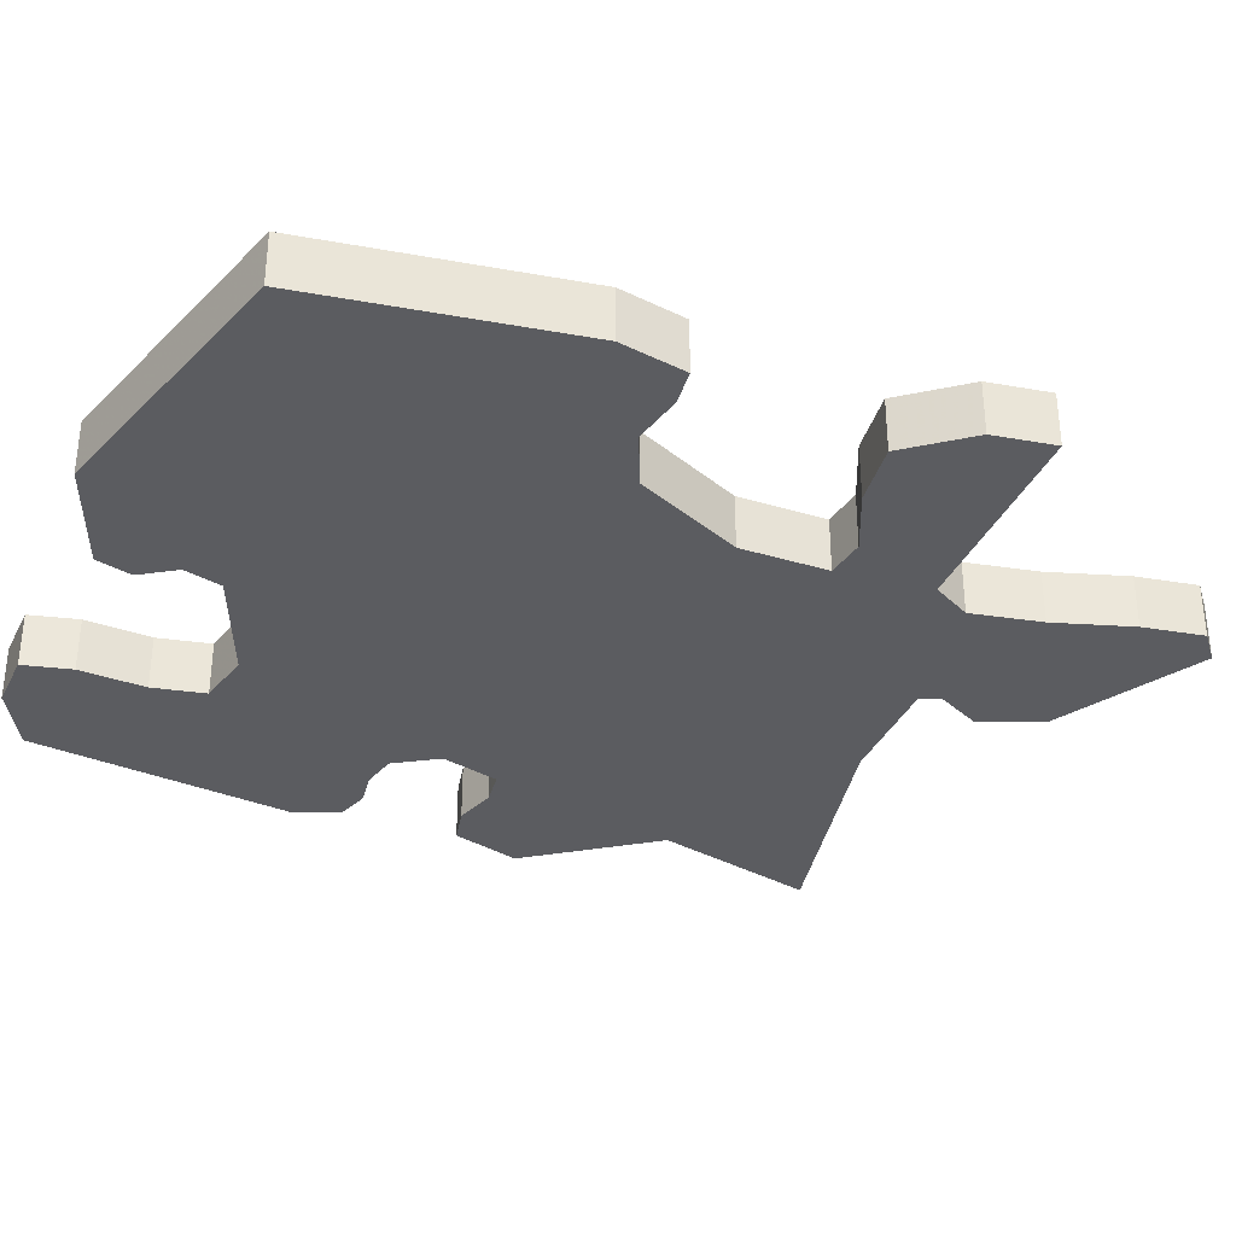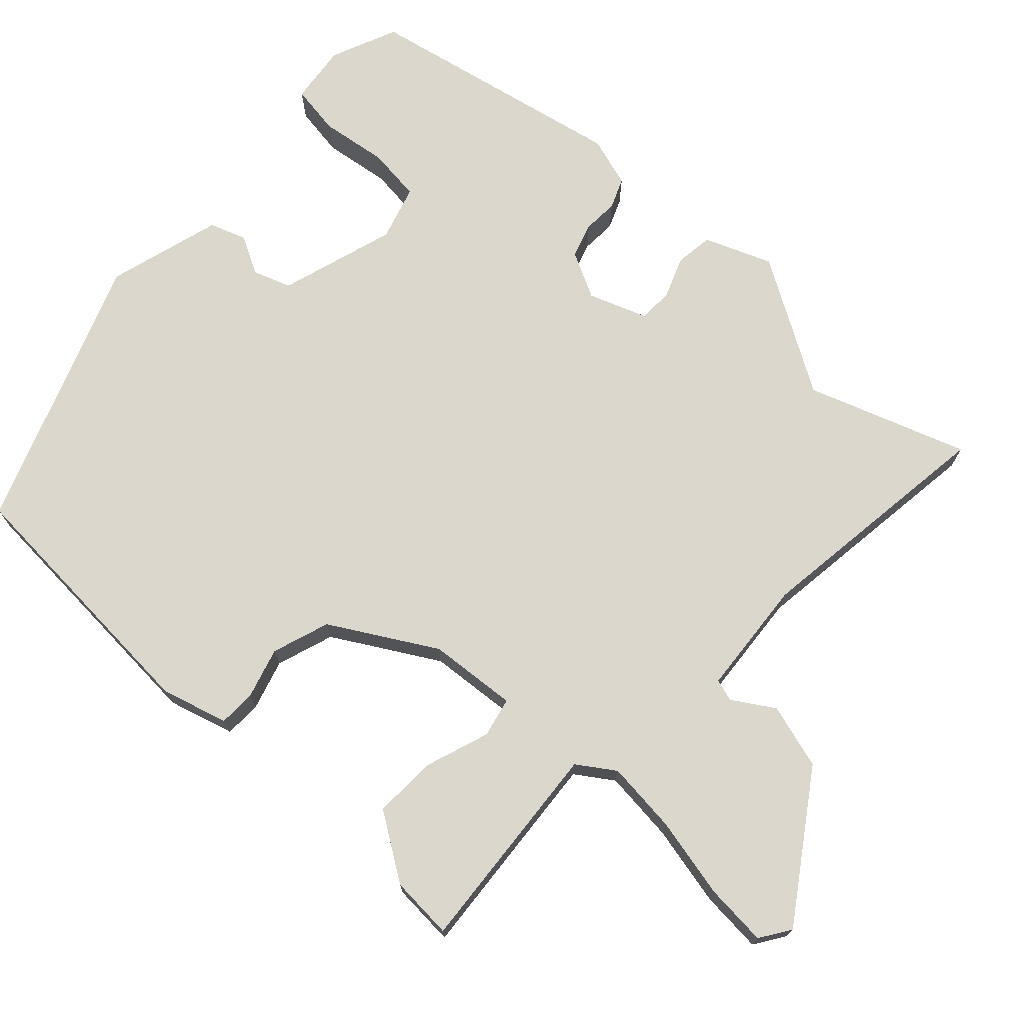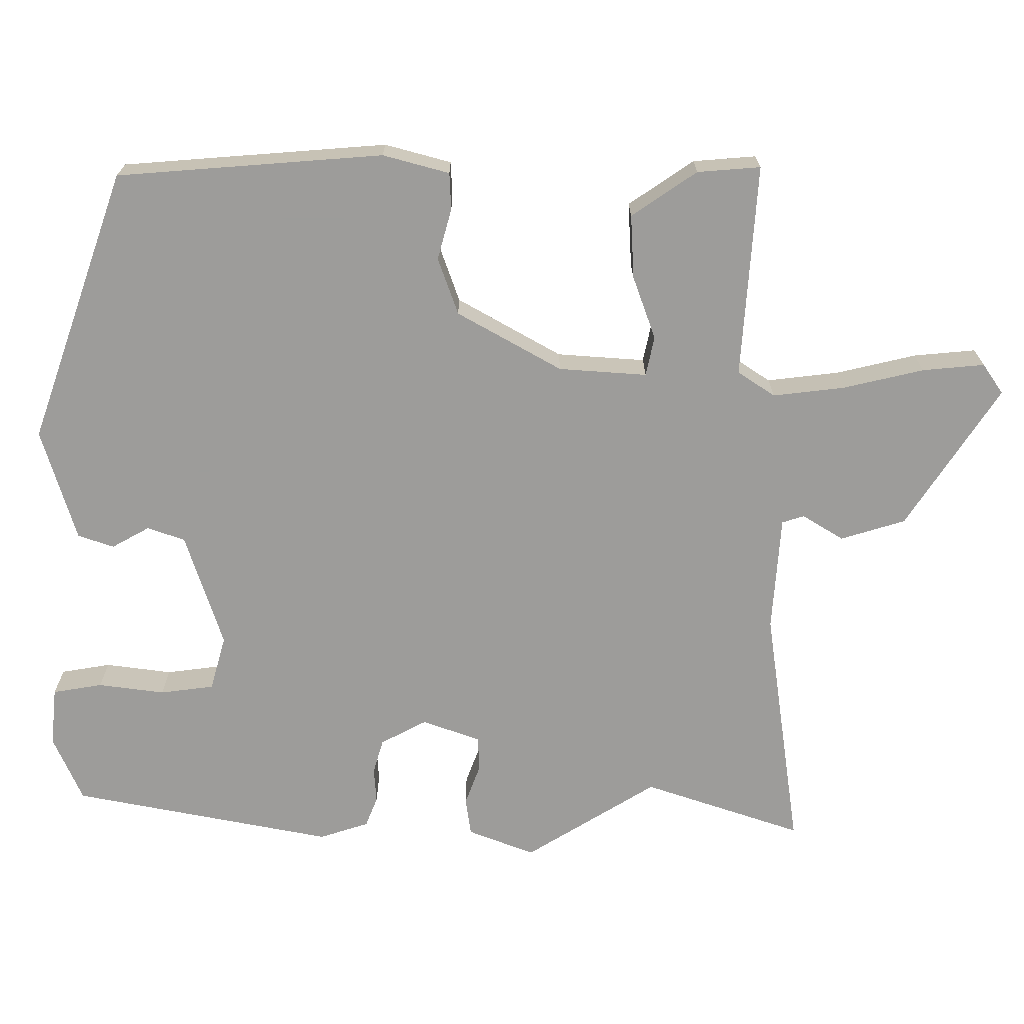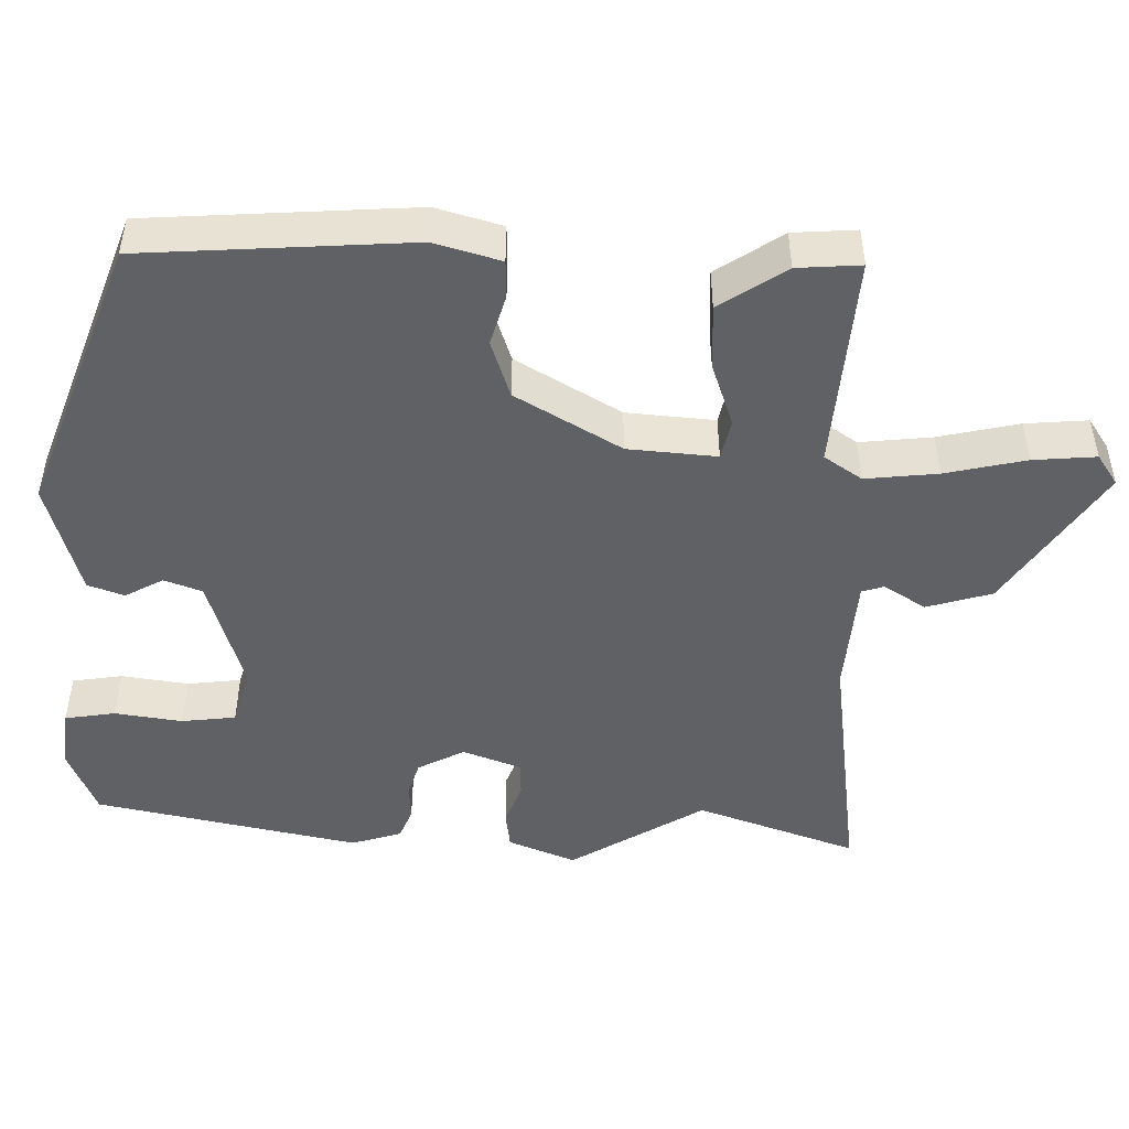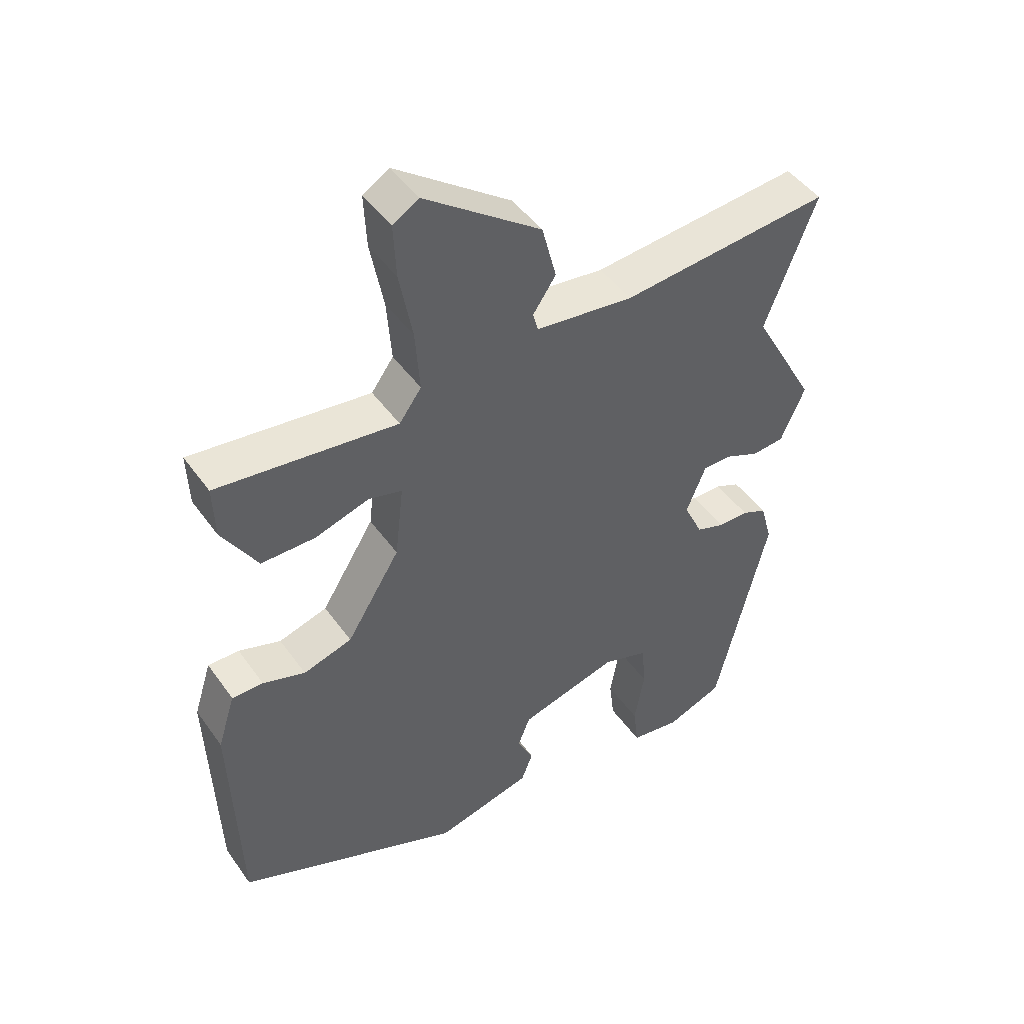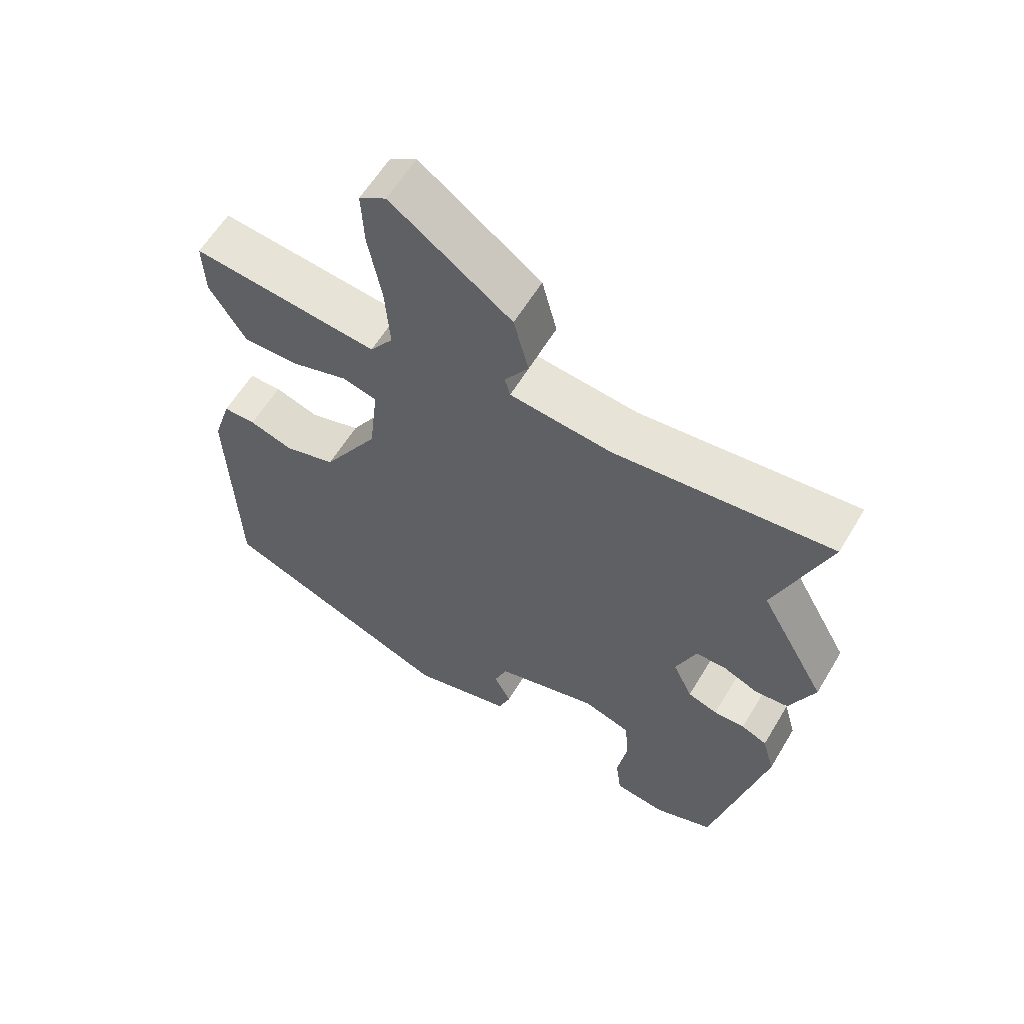
<metadata>
{"format":"obj","ext":"obj","renderer":"f3d","projection":"perspective","resolution":1024,"background":"white","views":[{"elev":-34.5,"azim":-105.7,"up":"+Y"},{"elev":72.9,"azim":-45.4,"up":"+Y"},{"elev":-70.0,"azim":-87.6,"up":"+Y"},{"elev":-48.6,"azim":-89.4,"up":"+Y"},{"elev":46.3,"azim":-33.4,"up":"+Z"},{"elev":59.8,"azim":30.7,"up":"+Z"}]}
</metadata>
<code>
v 0.51 0.07 0.526
v 0.432 0.07 0.323
v 0.53 0.07 0.148
v 0.493 0.07 0.063
v 0.444 0.07 0.058
v 0.392 0.07 0.08
v 0.347 0.07 0.08
v 0.317 0.07 0.006
v 0.346 0.07 -0.055
v 0.39 0.07 -0.07
v 0.436 0.07 -0.069
v 0.474 0.07 -0.086
v 0.492 0.07 -0.151
v 0.412 0.07 -0.487
v 0.325 0.07 -0.521
v 0.249 0.07 -0.51
v 0.241 0.07 -0.445
v 0.256 0.07 -0.359
v 0.25 0.07 -0.289
v 0.18 0.07 -0.266
v 0.029 0.07 -0.308
v 0.01 0.07 -0.356
v 0.035 0.07 -0.406
v 0.017 0.07 -0.452
v -0.131 0.07 -0.49
v -0.478 0.07 -0.35
v -0.49 0.07 -0.004
v -0.463 0.07 0.081
v -0.415 0.07 0.081
v -0.35 0.07 0.06
v -0.275 0.07 0.083
v -0.193 0.07 0.215
v -0.18 0.07 0.329
v -0.231 0.07 0.342
v -0.314 0.07 0.316
v -0.397 0.07 0.315
v -0.451 0.07 0.402
v -0.454 0.07 0.484
v -0.178 0.07 0.453
v -0.144 0.07 0.5
v -0.151 0.07 0.594
v -0.171 0.07 0.699
v -0.175 0.07 0.78
v -0.135 0.07 0.805
v 0.043 0.07 0.677
v 0.065 0.07 0.592
v 0.03 0.07 0.54
v 0.038 0.07 0.511
v 0.188 0.07 0.494
v 0.51 0 0.526
v 0.432 0 0.323
v 0.53 0 0.148
v 0.493 0 0.063
v 0.444 0 0.058
v 0.392 0 0.08
v 0.347 0 0.08
v 0.317 0 0.006
v 0.346 0 -0.055
v 0.39 0 -0.07
v 0.436 0 -0.069
v 0.474 0 -0.086
v 0.492 0 -0.151
v 0.412 0 -0.487
v 0.325 0 -0.521
v 0.249 0 -0.51
v 0.241 0 -0.445
v 0.256 0 -0.359
v 0.25 0 -0.289
v 0.18 0 -0.266
v 0.029 0 -0.308
v 0.01 0 -0.356
v 0.035 0 -0.406
v 0.017 0 -0.452
v -0.131 0 -0.49
v -0.478 0 -0.35
v -0.49 0 -0.004
v -0.463 0 0.081
v -0.415 0 0.081
v -0.35 0 0.06
v -0.275 0 0.083
v -0.193 0 0.215
v -0.18 0 0.329
v -0.231 0 0.342
v -0.314 0 0.316
v -0.397 0 0.315
v -0.451 0 0.402
v -0.454 0 0.484
v -0.178 0 0.453
v -0.144 0 0.5
v -0.151 0 0.594
v -0.171 0 0.699
v -0.175 0 0.78
v -0.135 0 0.805
v 0.043 0 0.677
v 0.065 0 0.592
v 0.03 0 0.54
v 0.038 0 0.511
v 0.188 0 0.494
f 45 46 47
f 44 45 47
f 43 44 47
f 42 43 47
f 41 42 47
f 40 41 47 48
f 39 40 48 49
f 37 38 39
f 36 37 39
f 35 36 39
f 34 35 39
f 49 1 2
f 39 49 2
f 34 39 2
f 33 34 2
f 28 29 30
f 27 28 30
f 26 27 30
f 25 26 30
f 24 25 30
f 23 24 30
f 22 23 30
f 21 22 30 31
f 20 21 31 32
f 16 17 18
f 15 16 18
f 14 15 18
f 13 14 18
f 12 13 18
f 11 12 18
f 10 11 18
f 9 10 18 19
f 20 32 33
f 19 20 33
f 9 19 33
f 8 9 33
f 4 5 6
f 3 4 6
f 2 3 6 7
f 2 7 8 33
f 96 95 94
f 96 94 93
f 96 93 92
f 96 92 91
f 96 91 90
f 97 96 90 89
f 98 97 89 88
f 88 87 86
f 88 86 85
f 88 85 84
f 88 84 83
f 51 50 98
f 51 98 88
f 51 88 83
f 51 83 82
f 79 78 77
f 79 77 76
f 79 76 75
f 79 75 74
f 79 74 73
f 79 73 72
f 79 72 71
f 80 79 71 70
f 81 80 70 69
f 67 66 65
f 67 65 64
f 67 64 63
f 67 63 62
f 67 62 61
f 67 61 60
f 67 60 59
f 68 67 59 58
f 82 81 69
f 82 69 68
f 82 68 58
f 82 58 57
f 55 54 53
f 55 53 52
f 56 55 52 51
f 82 57 56 51
f 1 50 51 2
f 2 51 52 3
f 3 52 53 4
f 4 53 54 5
f 5 54 55 6
f 6 55 56 7
f 7 56 57 8
f 8 57 58 9
f 9 58 59 10
f 10 59 60 11
f 11 60 61 12
f 12 61 62 13
f 13 62 63 14
f 14 63 64 15
f 15 64 65 16
f 16 65 66 17
f 17 66 67 18
f 18 67 68 19
f 19 68 69 20
f 20 69 70 21
f 21 70 71 22
f 22 71 72 23
f 23 72 73 24
f 24 73 74 25
f 25 74 75 26
f 26 75 76 27
f 27 76 77 28
f 28 77 78 29
f 29 78 79 30
f 30 79 80 31
f 31 80 81 32
f 32 81 82 33
f 33 82 83 34
f 34 83 84 35
f 35 84 85 36
f 36 85 86 37
f 37 86 87 38
f 38 87 88 39
f 39 88 89 40
f 40 89 90 41
f 41 90 91 42
f 42 91 92 43
f 43 92 93 44
f 44 93 94 45
f 45 94 95 46
f 46 95 96 47
f 47 96 97 48
f 48 97 98 49
f 49 98 50 1

</code>
